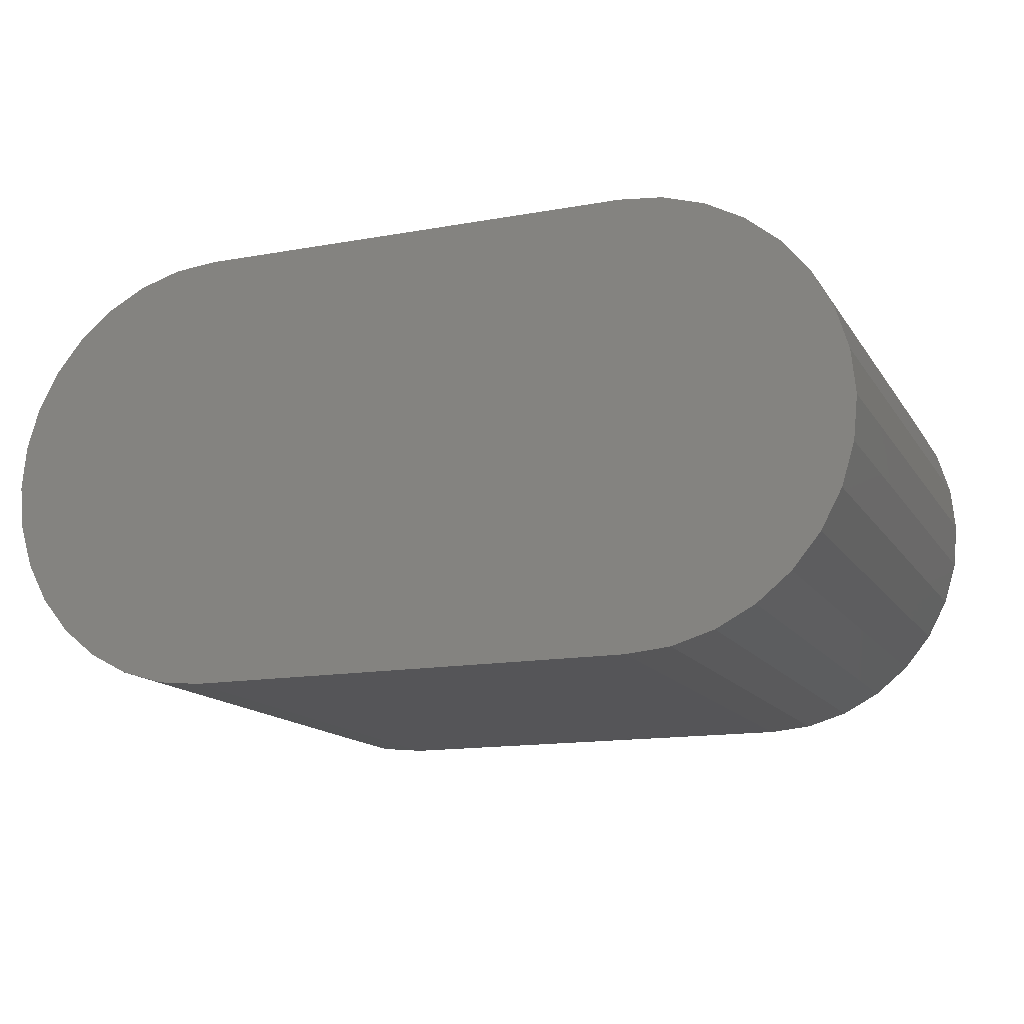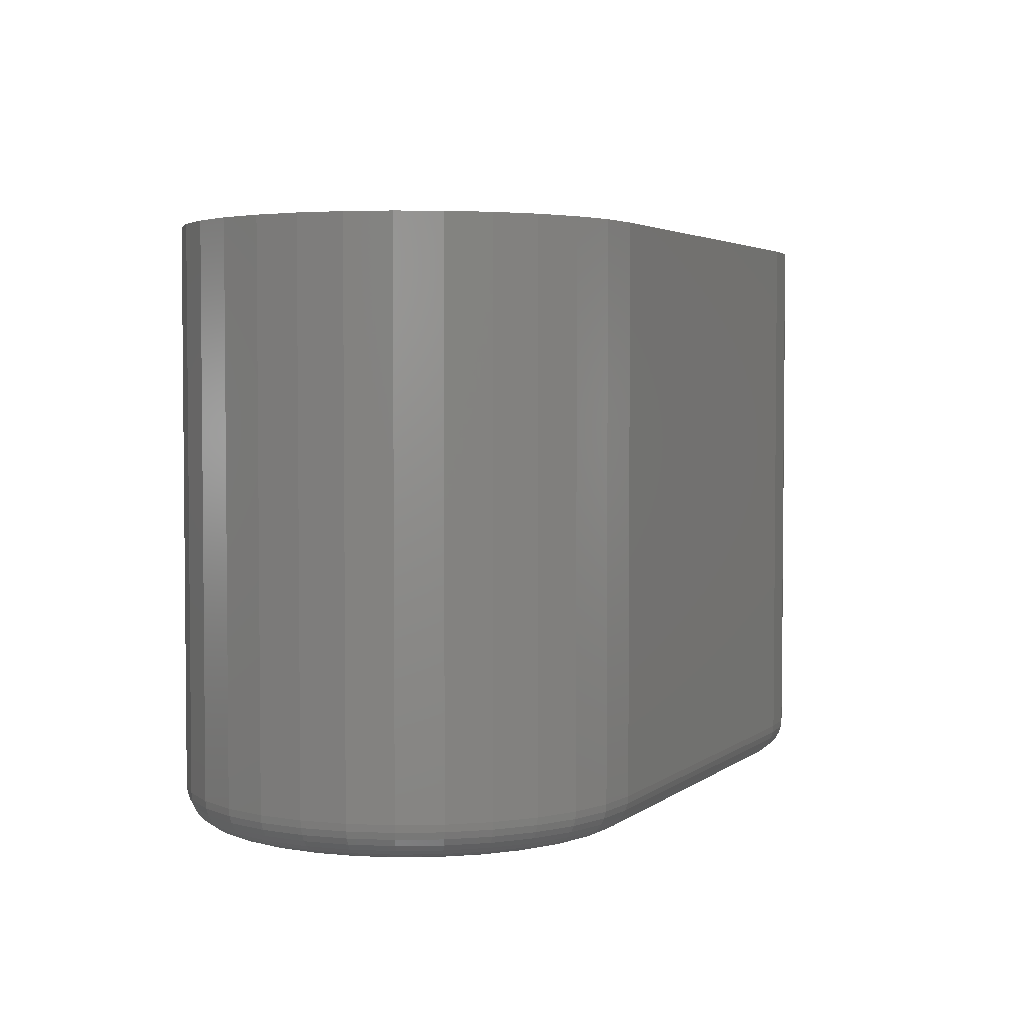
<metadata>
{"format":"stl","ext":"stl","renderer":"f3d","projection":"perspective","resolution":1024,"background":"white","views":[{"elev":-14.4,"azim":-158.5,"up":"+Z"},{"elev":3.4,"azim":114.8,"up":"+Y"}]}
</metadata>
<code>
# stl→obj: 340 verts, 676 faces
v -0.2447 -0.625 -0.08067
v 0.2447 -0.625 -0.08067
v 0.2849 -0.625 -0.07672
v 0.2447 -0.625 0.3307
v -0.2849 -0.625 0.3267
v 0.2849 -0.625 0.3267
v -0.2447 -0.625 0.3307
v 0.3234 -0.625 0.315
v -0.3234 -0.625 0.315
v 0.359 -0.625 0.296
v -0.359 -0.625 0.296
v 0.3902 -0.625 0.2704
v -0.3902 -0.625 0.2704
v 0.4157 -0.625 0.2393
v -0.4157 -0.625 0.2393
v 0.4348 -0.625 0.2037
v -0.4348 -0.625 0.2037
v 0.4465 -0.625 0.1651
v -0.4465 -0.625 0.1651
v 0.4504 -0.625 0.125
v -0.4504 -0.625 0.125
v 0.4465 -0.625 0.08487
v -0.4465 -0.625 0.08487
v 0.4348 -0.625 0.04629
v -0.4348 -0.625 0.04629
v 0.4157 -0.625 0.01073
v -0.4157 -0.625 0.01073
v 0.3902 -0.625 -0.02043
v -0.3902 -0.625 -0.02043
v 0.359 -0.625 -0.04601
v -0.359 -0.625 -0.04601
v 0.3234 -0.625 -0.06502
v -0.3234 -0.625 -0.06502
v -0.2849 -0.625 -0.07672
v -0.2447 1.122e-16 -0.1197
v -0.2447 -0.5859 -0.1197
v -0.2925 1.346e-16 -0.115
v -0.2925 -0.5859 -0.115
v -0.3384 1.31e-16 -0.1011
v -0.3384 -0.5859 -0.1011
v -0.3807 1.288e-16 -0.07849
v -0.3807 -0.5859 -0.07849
v -0.4178 1.281e-16 -0.04806
v -0.4178 -0.5859 -0.04806
v -0.4482 1.288e-16 -0.01097
v -0.4482 -0.5859 -0.01097
v -0.4708 1.31e-16 0.03134
v -0.4708 -0.5859 0.03134
v -0.4848 1.346e-16 0.07725
v -0.4848 -0.5859 0.07725
v -0.4895 1.394e-16 0.125
v -0.4895 -0.5859 0.125
v -0.4848 1.452e-16 0.1727
v -0.4848 -0.5859 0.1727
v -0.4708 1.518e-16 0.2187
v -0.4708 -0.5859 0.2187
v -0.4482 1.59e-16 0.261
v -0.4482 -0.5859 0.261
v -0.4178 1.665e-16 0.2981
v -0.4178 -0.5859 0.2981
v -0.3807 1.74e-16 0.3285
v -0.3807 -0.5859 0.3285
v -0.3384 1.812e-16 0.3511
v -0.3384 -0.5859 0.3511
v -0.2925 1.879e-16 0.365
v -0.2925 -0.5859 0.365
v -0.2447 1.665e-16 0.3697
v -0.2447 -0.5859 0.3697
v 0.2447 1.937e-16 0.3697
v 0.2447 -0.5859 0.3697
v 0.2925 1.985e-16 0.365
v 0.2925 -0.5859 0.365
v 0.3384 2.02e-16 0.3511
v 0.3384 -0.5859 0.3511
v 0.3807 2.042e-16 0.3285
v 0.3807 -0.5859 0.3285
v 0.4178 2.05e-16 0.2981
v 0.4178 -0.5859 0.2981
v 0.4482 2.042e-16 0.261
v 0.4482 -0.5859 0.261
v 0.4708 2.02e-16 0.2187
v 0.4708 -0.5859 0.2187
v 0.4848 1.985e-16 0.1727
v 0.4848 -0.5859 0.1727
v 0.4895 1.937e-16 0.125
v 0.4895 -0.5859 0.125
v 0.4848 1.879e-16 0.07725
v 0.4848 -0.5859 0.07725
v 0.4708 1.812e-16 0.03134
v 0.4708 -0.5859 0.03134
v 0.4482 1.74e-16 -0.01097
v 0.4482 -0.5859 -0.01097
v 0.4178 1.665e-16 -0.04806
v 0.4178 -0.5859 -0.04806
v 0.3807 1.59e-16 -0.07849
v 0.3807 -0.5859 -0.07849
v 0.3384 1.518e-16 -0.1011
v 0.3384 -0.5859 -0.1011
v 0.2925 1.452e-16 -0.115
v 0.2925 -0.5859 -0.115
v 0.2447 1.665e-16 -0.1197
v 0.2447 -0.5859 -0.1197
v 0.2447 -0.5936 0.369
v -0.2447 -0.5936 0.369
v 0.2447 -0.6009 0.3668
v -0.2447 -0.6009 0.3668
v 0.2447 -0.6076 0.3632
v -0.2447 -0.6076 0.3632
v 0.2447 -0.6136 0.3583
v -0.2447 -0.6136 0.3583
v 0.2447 -0.6184 0.3524
v -0.2447 -0.6184 0.3524
v 0.2447 -0.622 0.3456
v -0.2447 -0.622 0.3456
v 0.2447 -0.6242 0.3383
v -0.2447 -0.6242 0.3383
v 0.2863 -0.6242 0.3342
v 0.2878 -0.622 0.3414
v 0.2891 -0.6184 0.348
v 0.2903 -0.6136 0.3538
v 0.2912 -0.6076 0.3586
v 0.2919 -0.6009 0.3621
v 0.2923 -0.5936 0.3643
v 0.2863 -0.6242 -0.0842
v 0.2447 -0.6242 -0.0883
v 0.2878 -0.622 -0.09138
v 0.2447 -0.622 -0.09562
v 0.2891 -0.6184 -0.09801
v 0.2447 -0.6184 -0.1024
v 0.2903 -0.6136 -0.1038
v 0.2447 -0.6136 -0.1083
v 0.2912 -0.6076 -0.1086
v 0.2447 -0.6076 -0.1132
v 0.2919 -0.6009 -0.1121
v 0.2447 -0.6009 -0.1168
v 0.2923 -0.5936 -0.1143
v 0.2447 -0.5936 -0.119
v 0.3264 -0.6242 -0.07206
v 0.3292 -0.622 -0.07883
v 0.3317 -0.6184 -0.08507
v 0.334 -0.6136 -0.09054
v 0.3359 -0.6076 -0.09503
v 0.3373 -0.6009 -0.09836
v 0.3381 -0.5936 -0.1004
v 0.3632 -0.6242 -0.05235
v 0.3673 -0.622 -0.05844
v 0.3711 -0.6184 -0.06406
v 0.3743 -0.6136 -0.06898
v 0.377 -0.6076 -0.07302
v 0.3791 -0.6009 -0.07602
v 0.3803 -0.5936 -0.07787
v 0.3956 -0.6242 -0.02582
v 0.4007 -0.622 -0.031
v 0.4055 -0.6184 -0.03578
v 0.4097 -0.6136 -0.03996
v 0.4131 -0.6076 -0.0434
v 0.4157 -0.6009 -0.04595
v 0.4173 -0.5936 -0.04752
v 0.4221 -0.6242 0.0065
v 0.4282 -0.622 0.002428
v 0.4338 -0.6184 -0.001324
v 0.4387 -0.6136 -0.004612
v 0.4428 -0.6076 -0.007311
v 0.4458 -0.6009 -0.009317
v 0.4476 -0.5936 -0.01055
v 0.4418 -0.6242 0.04338
v 0.4486 -0.622 0.04057
v 0.4548 -0.6184 0.03799
v 0.4603 -0.6136 0.03572
v 0.4648 -0.6076 0.03386
v 0.4681 -0.6009 0.03248
v 0.4702 -0.5936 0.03163
v 0.4539 -0.6242 0.08339
v 0.4611 -0.622 0.08196
v 0.4677 -0.6184 0.08064
v 0.4735 -0.6136 0.07949
v 0.4783 -0.6076 0.07854
v 0.4819 -0.6009 0.07783
v 0.484 -0.5936 0.0774
v 0.458 -0.6242 0.125
v 0.4654 -0.622 0.125
v 0.4721 -0.6184 0.125
v 0.478 -0.6136 0.125
v 0.4829 -0.6076 0.125
v 0.4865 -0.6009 0.125
v 0.4887 -0.5936 0.125
v 0.4539 -0.6242 0.1666
v 0.4611 -0.622 0.168
v 0.4677 -0.6184 0.1694
v 0.4735 -0.6136 0.1705
v 0.4783 -0.6076 0.1715
v 0.4819 -0.6009 0.1722
v 0.484 -0.5936 0.1726
v 0.4418 -0.6242 0.2066
v 0.4486 -0.622 0.2094
v 0.4548 -0.6184 0.212
v 0.4603 -0.6136 0.2143
v 0.4648 -0.6076 0.2161
v 0.4681 -0.6009 0.2175
v 0.4702 -0.5936 0.2184
v 0.4221 -0.6242 0.2435
v 0.4282 -0.622 0.2476
v 0.4338 -0.6184 0.2513
v 0.4387 -0.6136 0.2546
v 0.4428 -0.6076 0.2573
v 0.4458 -0.6009 0.2593
v 0.4476 -0.5936 0.2606
v 0.3956 -0.6242 0.2758
v 0.4007 -0.622 0.281
v 0.4055 -0.6184 0.2858
v 0.4097 -0.6136 0.29
v 0.4131 -0.6076 0.2934
v 0.4157 -0.6009 0.296
v 0.4173 -0.5936 0.2975
v 0.3632 -0.6242 0.3023
v 0.3673 -0.622 0.3084
v 0.3711 -0.6184 0.3141
v 0.3743 -0.6136 0.319
v 0.377 -0.6076 0.323
v 0.3791 -0.6009 0.326
v 0.3803 -0.5936 0.3279
v 0.3264 -0.6242 0.3221
v 0.3292 -0.622 0.3288
v 0.3317 -0.6184 0.3351
v 0.334 -0.6136 0.3405
v 0.3359 -0.6076 0.345
v 0.3373 -0.6009 0.3484
v 0.3381 -0.5936 0.3504
v -0.2447 -0.5936 -0.119
v -0.2447 -0.6009 -0.1168
v -0.2447 -0.6076 -0.1132
v -0.2447 -0.6136 -0.1083
v -0.2447 -0.6184 -0.1024
v -0.2447 -0.622 -0.09562
v -0.2447 -0.6242 -0.0883
v -0.2863 -0.6242 -0.0842
v -0.2878 -0.622 -0.09138
v -0.2891 -0.6184 -0.09801
v -0.2903 -0.6136 -0.1038
v -0.2912 -0.6076 -0.1086
v -0.2919 -0.6009 -0.1121
v -0.2923 -0.5936 -0.1143
v -0.2863 -0.6242 0.3342
v -0.2878 -0.622 0.3414
v -0.2891 -0.6184 0.348
v -0.2903 -0.6136 0.3538
v -0.2912 -0.6076 0.3586
v -0.2919 -0.6009 0.3621
v -0.2923 -0.5936 0.3643
v -0.3264 -0.6242 0.3221
v -0.3292 -0.622 0.3288
v -0.3317 -0.6184 0.3351
v -0.334 -0.6136 0.3405
v -0.3359 -0.6076 0.345
v -0.3373 -0.6009 0.3484
v -0.3381 -0.5936 0.3504
v -0.3632 -0.6242 0.3023
v -0.3673 -0.622 0.3084
v -0.3711 -0.6184 0.3141
v -0.3743 -0.6136 0.319
v -0.377 -0.6076 0.323
v -0.3791 -0.6009 0.326
v -0.3803 -0.5936 0.3279
v -0.3956 -0.6242 0.2758
v -0.4007 -0.622 0.281
v -0.4055 -0.6184 0.2858
v -0.4097 -0.6136 0.29
v -0.4131 -0.6076 0.2934
v -0.4157 -0.6009 0.296
v -0.4173 -0.5936 0.2975
v -0.4221 -0.6242 0.2435
v -0.4282 -0.622 0.2476
v -0.4338 -0.6184 0.2513
v -0.4387 -0.6136 0.2546
v -0.4428 -0.6076 0.2573
v -0.4458 -0.6009 0.2593
v -0.4476 -0.5936 0.2606
v -0.4418 -0.6242 0.2066
v -0.4486 -0.622 0.2094
v -0.4548 -0.6184 0.212
v -0.4603 -0.6136 0.2143
v -0.4648 -0.6076 0.2161
v -0.4681 -0.6009 0.2175
v -0.4702 -0.5936 0.2184
v -0.4539 -0.6242 0.1666
v -0.4611 -0.622 0.168
v -0.4677 -0.6184 0.1694
v -0.4735 -0.6136 0.1705
v -0.4783 -0.6076 0.1715
v -0.4819 -0.6009 0.1722
v -0.484 -0.5936 0.1726
v -0.458 -0.6242 0.125
v -0.4654 -0.622 0.125
v -0.4721 -0.6184 0.125
v -0.478 -0.6136 0.125
v -0.4829 -0.6076 0.125
v -0.4865 -0.6009 0.125
v -0.4887 -0.5936 0.125
v -0.4539 -0.6242 0.08339
v -0.4611 -0.622 0.08196
v -0.4677 -0.6184 0.08064
v -0.4735 -0.6136 0.07949
v -0.4783 -0.6076 0.07854
v -0.4819 -0.6009 0.07783
v -0.484 -0.5936 0.0774
v -0.4418 -0.6242 0.04338
v -0.4486 -0.622 0.04057
v -0.4548 -0.6184 0.03799
v -0.4603 -0.6136 0.03572
v -0.4648 -0.6076 0.03386
v -0.4681 -0.6009 0.03248
v -0.4702 -0.5936 0.03163
v -0.4221 -0.6242 0.0065
v -0.4282 -0.622 0.002428
v -0.4338 -0.6184 -0.001324
v -0.4387 -0.6136 -0.004612
v -0.4428 -0.6076 -0.007311
v -0.4458 -0.6009 -0.009317
v -0.4476 -0.5936 -0.01055
v -0.3956 -0.6242 -0.02582
v -0.4007 -0.622 -0.031
v -0.4055 -0.6184 -0.03578
v -0.4097 -0.6136 -0.03996
v -0.4131 -0.6076 -0.0434
v -0.4157 -0.6009 -0.04595
v -0.4173 -0.5936 -0.04752
v -0.3632 -0.6242 -0.05235
v -0.3673 -0.622 -0.05844
v -0.3711 -0.6184 -0.06406
v -0.3743 -0.6136 -0.06898
v -0.377 -0.6076 -0.07302
v -0.3791 -0.6009 -0.07602
v -0.3803 -0.5936 -0.07787
v -0.3264 -0.6242 -0.07206
v -0.3292 -0.622 -0.07883
v -0.3317 -0.6184 -0.08507
v -0.334 -0.6136 -0.09054
v -0.3359 -0.6076 -0.09503
v -0.3373 -0.6009 -0.09836
v -0.3381 -0.5936 -0.1004
f 1 2 3
f 4 5 6
f 4 7 5
f 6 5 8
f 8 5 9
f 8 9 10
f 10 9 11
f 10 11 12
f 12 11 13
f 12 13 14
f 14 13 15
f 14 15 16
f 16 15 17
f 16 17 18
f 18 17 19
f 18 19 20
f 20 19 21
f 20 21 22
f 22 21 23
f 22 23 24
f 24 23 25
f 24 25 26
f 26 25 27
f 26 27 28
f 28 27 29
f 28 29 30
f 30 29 31
f 30 31 32
f 32 31 33
f 32 33 3
f 3 33 34
f 3 34 1
f 35 36 37
f 37 36 38
f 37 38 39
f 39 38 40
f 39 40 41
f 41 40 42
f 41 42 43
f 43 42 44
f 43 44 45
f 45 44 46
f 45 46 47
f 47 46 48
f 47 48 49
f 49 48 50
f 49 50 51
f 51 50 52
f 51 52 53
f 53 52 54
f 53 54 55
f 55 54 56
f 55 56 57
f 57 56 58
f 57 58 59
f 59 58 60
f 59 60 61
f 61 60 62
f 61 62 63
f 63 62 64
f 63 64 65
f 65 64 66
f 65 66 67
f 67 66 68
f 69 67 70
f 70 67 68
f 69 70 71
f 71 70 72
f 71 72 73
f 73 72 74
f 73 74 75
f 75 74 76
f 75 76 77
f 77 76 78
f 77 78 79
f 79 78 80
f 79 80 81
f 81 80 82
f 81 82 83
f 83 82 84
f 83 84 85
f 85 84 86
f 85 86 87
f 87 86 88
f 87 88 89
f 89 88 90
f 89 90 91
f 91 90 92
f 91 92 93
f 93 92 94
f 93 94 95
f 95 94 96
f 95 96 97
f 97 96 98
f 97 98 99
f 99 98 100
f 99 100 101
f 101 100 102
f 35 101 36
f 36 101 102
f 70 68 103
f 103 68 104
f 103 104 105
f 105 104 106
f 105 106 107
f 107 106 108
f 107 108 109
f 109 108 110
f 109 110 111
f 111 110 112
f 111 112 113
f 113 112 114
f 113 114 115
f 115 114 116
f 115 116 4
f 4 116 7
f 4 6 115
f 115 6 117
f 115 117 113
f 113 117 118
f 113 118 111
f 111 118 119
f 111 119 109
f 109 119 120
f 109 120 107
f 107 120 121
f 107 121 105
f 105 121 122
f 105 122 103
f 103 122 123
f 103 123 70
f 70 123 72
f 3 2 124
f 124 2 125
f 124 125 126
f 126 125 127
f 126 127 128
f 128 127 129
f 128 129 130
f 130 129 131
f 130 131 132
f 132 131 133
f 132 133 134
f 134 133 135
f 134 135 136
f 136 135 137
f 136 137 100
f 100 137 102
f 32 3 138
f 138 3 124
f 138 124 139
f 139 124 126
f 139 126 140
f 140 126 128
f 140 128 141
f 141 128 130
f 141 130 142
f 142 130 132
f 142 132 143
f 143 132 134
f 143 134 144
f 144 134 136
f 144 136 98
f 98 136 100
f 30 32 145
f 145 32 138
f 145 138 146
f 146 138 139
f 146 139 147
f 147 139 140
f 147 140 148
f 148 140 141
f 148 141 149
f 149 141 142
f 149 142 150
f 150 142 143
f 150 143 151
f 151 143 144
f 151 144 96
f 96 144 98
f 28 30 152
f 152 30 145
f 152 145 153
f 153 145 146
f 153 146 154
f 154 146 147
f 154 147 155
f 155 147 148
f 155 148 156
f 156 148 149
f 156 149 157
f 157 149 150
f 157 150 158
f 158 150 151
f 158 151 94
f 94 151 96
f 26 28 159
f 159 28 152
f 159 152 160
f 160 152 153
f 160 153 161
f 161 153 154
f 161 154 162
f 162 154 155
f 162 155 163
f 163 155 156
f 163 156 164
f 164 156 157
f 164 157 165
f 165 157 158
f 165 158 92
f 92 158 94
f 24 26 166
f 166 26 159
f 166 159 167
f 167 159 160
f 167 160 168
f 168 160 161
f 168 161 169
f 169 161 162
f 169 162 170
f 170 162 163
f 170 163 171
f 171 163 164
f 171 164 172
f 172 164 165
f 172 165 90
f 90 165 92
f 22 24 173
f 173 24 166
f 173 166 174
f 174 166 167
f 174 167 175
f 175 167 168
f 175 168 176
f 176 168 169
f 176 169 177
f 177 169 170
f 177 170 178
f 178 170 171
f 178 171 179
f 179 171 172
f 179 172 88
f 88 172 90
f 20 22 180
f 180 22 173
f 180 173 181
f 181 173 174
f 181 174 182
f 182 174 175
f 182 175 183
f 183 175 176
f 183 176 184
f 184 176 177
f 184 177 185
f 185 177 178
f 185 178 186
f 186 178 179
f 186 179 86
f 86 179 88
f 18 20 187
f 187 20 180
f 187 180 188
f 188 180 181
f 188 181 189
f 189 181 182
f 189 182 190
f 190 182 183
f 190 183 191
f 191 183 184
f 191 184 192
f 192 184 185
f 192 185 193
f 193 185 186
f 193 186 84
f 84 186 86
f 16 18 194
f 194 18 187
f 194 187 195
f 195 187 188
f 195 188 196
f 196 188 189
f 196 189 197
f 197 189 190
f 197 190 198
f 198 190 191
f 198 191 199
f 199 191 192
f 199 192 200
f 200 192 193
f 200 193 82
f 82 193 84
f 14 16 201
f 201 16 194
f 201 194 202
f 202 194 195
f 202 195 203
f 203 195 196
f 203 196 204
f 204 196 197
f 204 197 205
f 205 197 198
f 205 198 206
f 206 198 199
f 206 199 207
f 207 199 200
f 207 200 80
f 80 200 82
f 12 14 208
f 208 14 201
f 208 201 209
f 209 201 202
f 209 202 210
f 210 202 203
f 210 203 211
f 211 203 204
f 211 204 212
f 212 204 205
f 212 205 213
f 213 205 206
f 213 206 214
f 214 206 207
f 214 207 78
f 78 207 80
f 10 12 215
f 215 12 208
f 215 208 216
f 216 208 209
f 216 209 217
f 217 209 210
f 217 210 218
f 218 210 211
f 218 211 219
f 219 211 212
f 219 212 220
f 220 212 213
f 220 213 221
f 221 213 214
f 221 214 76
f 76 214 78
f 8 10 222
f 222 10 215
f 222 215 223
f 223 215 216
f 223 216 224
f 224 216 217
f 224 217 225
f 225 217 218
f 225 218 226
f 226 218 219
f 226 219 227
f 227 219 220
f 227 220 228
f 228 220 221
f 228 221 74
f 74 221 76
f 6 8 117
f 117 8 222
f 117 222 118
f 118 222 223
f 118 223 119
f 119 223 224
f 119 224 120
f 120 224 225
f 120 225 121
f 121 225 226
f 121 226 122
f 122 226 227
f 122 227 123
f 123 227 228
f 123 228 72
f 72 228 74
f 36 102 229
f 229 102 137
f 229 137 230
f 230 137 135
f 230 135 231
f 231 135 133
f 231 133 232
f 232 133 131
f 232 131 233
f 233 131 129
f 233 129 234
f 234 129 127
f 234 127 235
f 235 127 125
f 235 125 1
f 1 125 2
f 1 34 235
f 235 34 236
f 235 236 234
f 234 236 237
f 234 237 233
f 233 237 238
f 233 238 232
f 232 238 239
f 232 239 231
f 231 239 240
f 231 240 230
f 230 240 241
f 230 241 229
f 229 241 242
f 229 242 36
f 36 242 38
f 5 7 243
f 243 7 116
f 243 116 244
f 244 116 114
f 244 114 245
f 245 114 112
f 245 112 246
f 246 112 110
f 246 110 247
f 247 110 108
f 247 108 248
f 248 108 106
f 248 106 249
f 249 106 104
f 249 104 66
f 66 104 68
f 9 5 250
f 250 5 243
f 250 243 251
f 251 243 244
f 251 244 252
f 252 244 245
f 252 245 253
f 253 245 246
f 253 246 254
f 254 246 247
f 254 247 255
f 255 247 248
f 255 248 256
f 256 248 249
f 256 249 64
f 64 249 66
f 11 9 257
f 257 9 250
f 257 250 258
f 258 250 251
f 258 251 259
f 259 251 252
f 259 252 260
f 260 252 253
f 260 253 261
f 261 253 254
f 261 254 262
f 262 254 255
f 262 255 263
f 263 255 256
f 263 256 62
f 62 256 64
f 13 11 264
f 264 11 257
f 264 257 265
f 265 257 258
f 265 258 266
f 266 258 259
f 266 259 267
f 267 259 260
f 267 260 268
f 268 260 261
f 268 261 269
f 269 261 262
f 269 262 270
f 270 262 263
f 270 263 60
f 60 263 62
f 15 13 271
f 271 13 264
f 271 264 272
f 272 264 265
f 272 265 273
f 273 265 266
f 273 266 274
f 274 266 267
f 274 267 275
f 275 267 268
f 275 268 276
f 276 268 269
f 276 269 277
f 277 269 270
f 277 270 58
f 58 270 60
f 17 15 278
f 278 15 271
f 278 271 279
f 279 271 272
f 279 272 280
f 280 272 273
f 280 273 281
f 281 273 274
f 281 274 282
f 282 274 275
f 282 275 283
f 283 275 276
f 283 276 284
f 284 276 277
f 284 277 56
f 56 277 58
f 19 17 285
f 285 17 278
f 285 278 286
f 286 278 279
f 286 279 287
f 287 279 280
f 287 280 288
f 288 280 281
f 288 281 289
f 289 281 282
f 289 282 290
f 290 282 283
f 290 283 291
f 291 283 284
f 291 284 54
f 54 284 56
f 21 19 292
f 292 19 285
f 292 285 293
f 293 285 286
f 293 286 294
f 294 286 287
f 294 287 295
f 295 287 288
f 295 288 296
f 296 288 289
f 296 289 297
f 297 289 290
f 297 290 298
f 298 290 291
f 298 291 52
f 52 291 54
f 23 21 299
f 299 21 292
f 299 292 300
f 300 292 293
f 300 293 301
f 301 293 294
f 301 294 302
f 302 294 295
f 302 295 303
f 303 295 296
f 303 296 304
f 304 296 297
f 304 297 305
f 305 297 298
f 305 298 50
f 50 298 52
f 25 23 306
f 306 23 299
f 306 299 307
f 307 299 300
f 307 300 308
f 308 300 301
f 308 301 309
f 309 301 302
f 309 302 310
f 310 302 303
f 310 303 311
f 311 303 304
f 311 304 312
f 312 304 305
f 312 305 48
f 48 305 50
f 27 25 313
f 313 25 306
f 313 306 314
f 314 306 307
f 314 307 315
f 315 307 308
f 315 308 316
f 316 308 309
f 316 309 317
f 317 309 310
f 317 310 318
f 318 310 311
f 318 311 319
f 319 311 312
f 319 312 46
f 46 312 48
f 29 27 320
f 320 27 313
f 320 313 321
f 321 313 314
f 321 314 322
f 322 314 315
f 322 315 323
f 323 315 316
f 323 316 324
f 324 316 317
f 324 317 325
f 325 317 318
f 325 318 326
f 326 318 319
f 326 319 44
f 44 319 46
f 31 29 327
f 327 29 320
f 327 320 328
f 328 320 321
f 328 321 329
f 329 321 322
f 329 322 330
f 330 322 323
f 330 323 331
f 331 323 324
f 331 324 332
f 332 324 325
f 332 325 333
f 333 325 326
f 333 326 42
f 42 326 44
f 33 31 334
f 334 31 327
f 334 327 335
f 335 327 328
f 335 328 336
f 336 328 329
f 336 329 337
f 337 329 330
f 337 330 338
f 338 330 331
f 338 331 339
f 339 331 332
f 339 332 340
f 340 332 333
f 340 333 40
f 40 333 42
f 34 33 236
f 236 33 334
f 236 334 237
f 237 334 335
f 237 335 238
f 238 335 336
f 238 336 239
f 239 336 337
f 239 337 240
f 240 337 338
f 240 338 241
f 241 338 339
f 241 339 242
f 242 339 340
f 242 340 38
f 38 340 40
f 71 65 69
f 65 67 69
f 99 101 35
f 35 37 99
f 99 37 39
f 99 39 97
f 97 39 41
f 97 41 95
f 95 41 43
f 95 43 93
f 93 43 45
f 93 45 91
f 91 45 47
f 91 47 89
f 89 47 49
f 89 49 87
f 87 49 51
f 87 51 85
f 85 51 53
f 85 53 83
f 83 53 55
f 83 55 81
f 81 55 57
f 81 57 79
f 79 57 59
f 79 59 77
f 77 59 61
f 77 61 75
f 75 61 63
f 75 63 73
f 73 63 65
f 73 65 71

</code>
